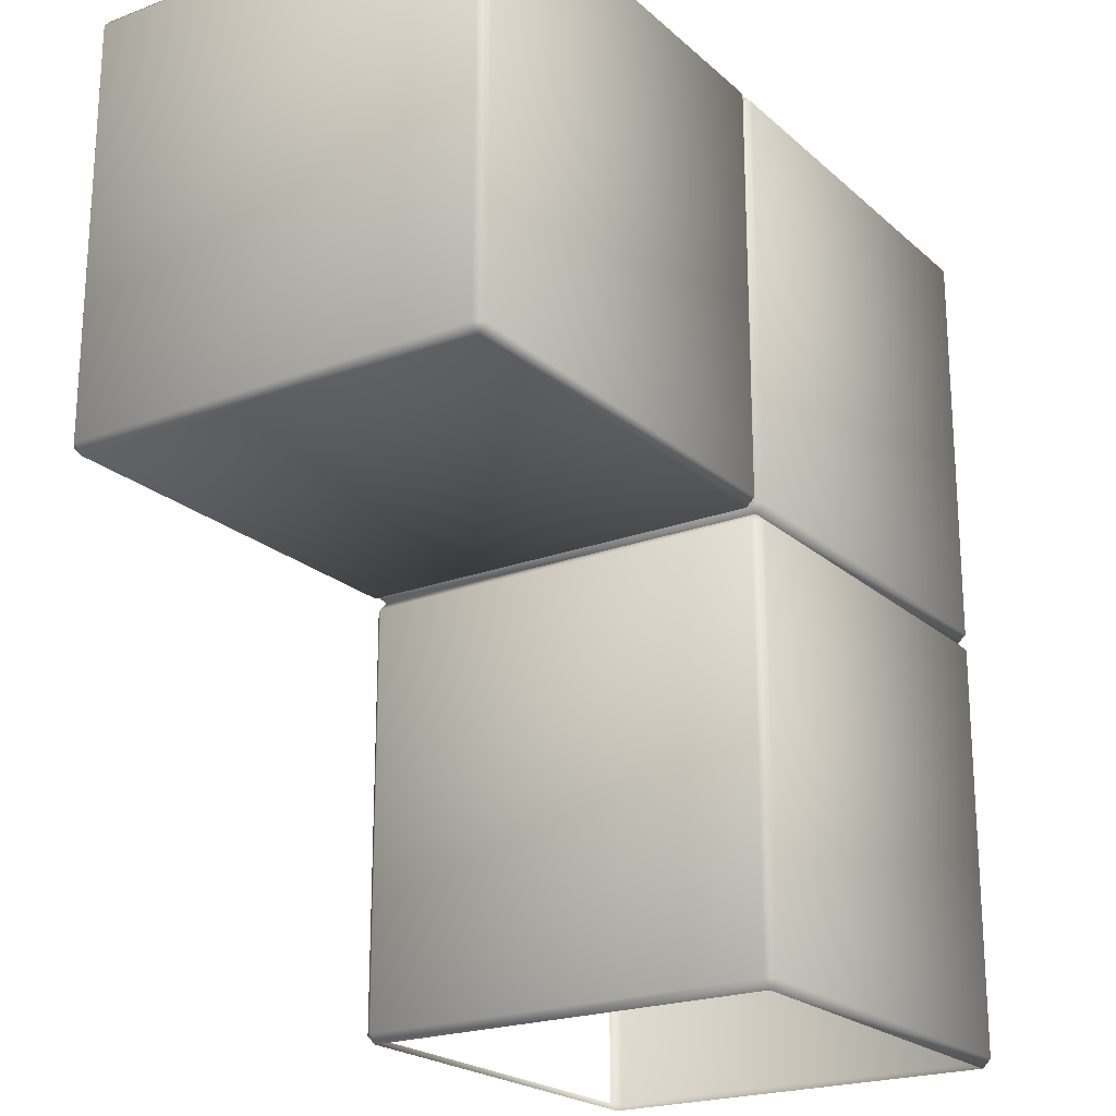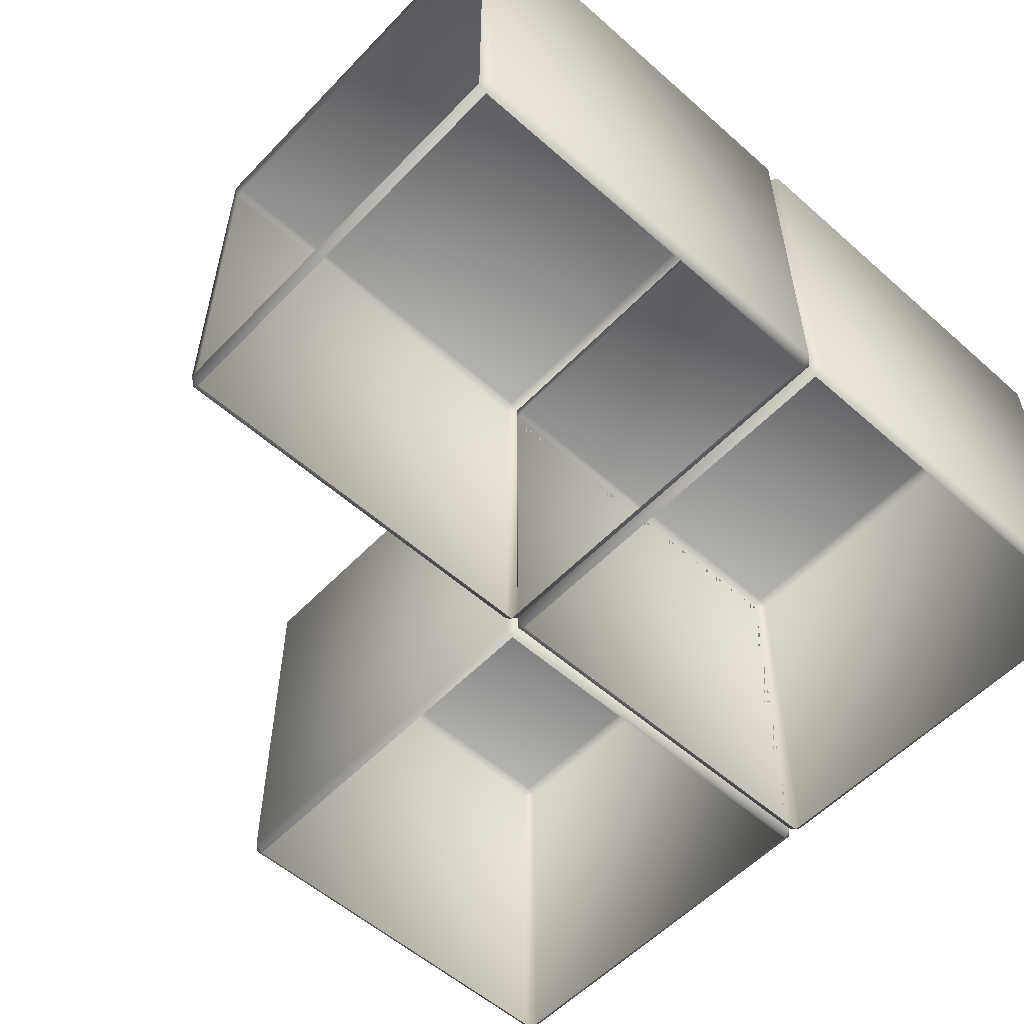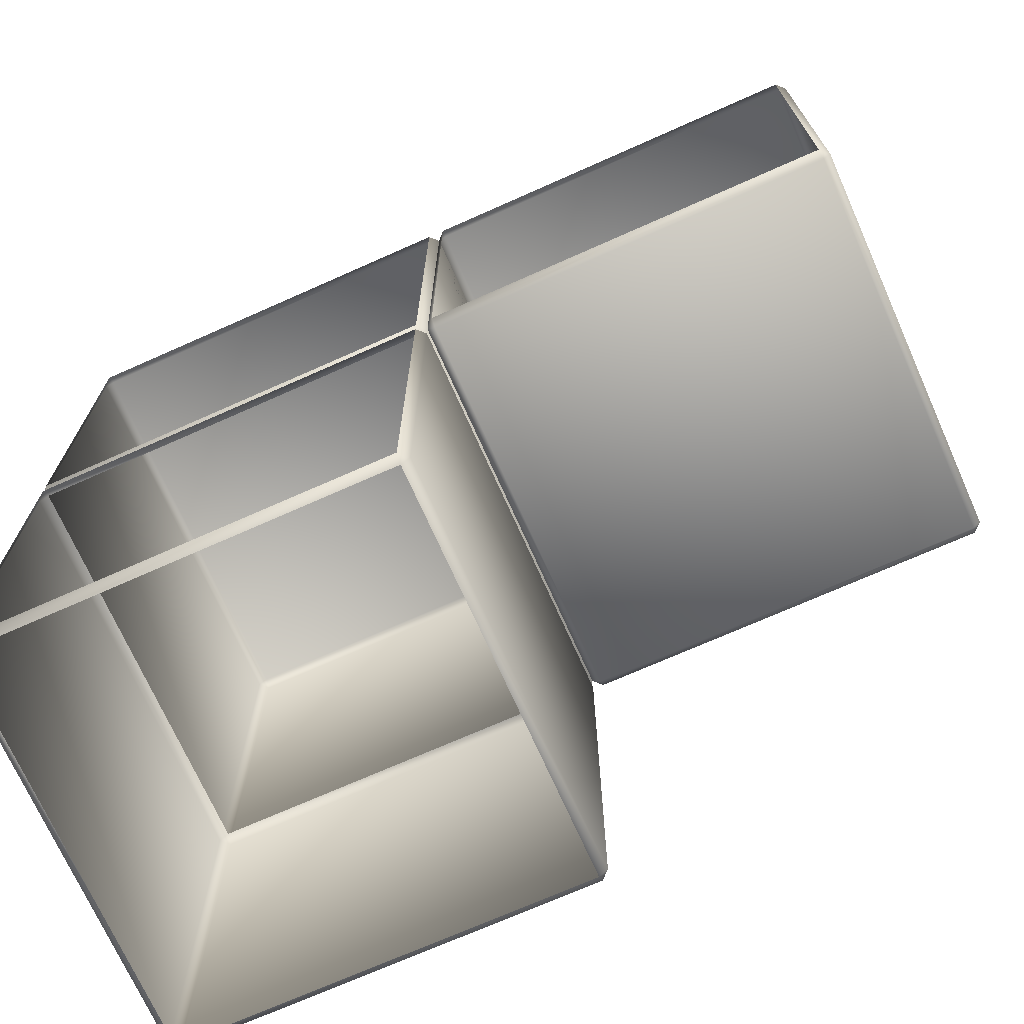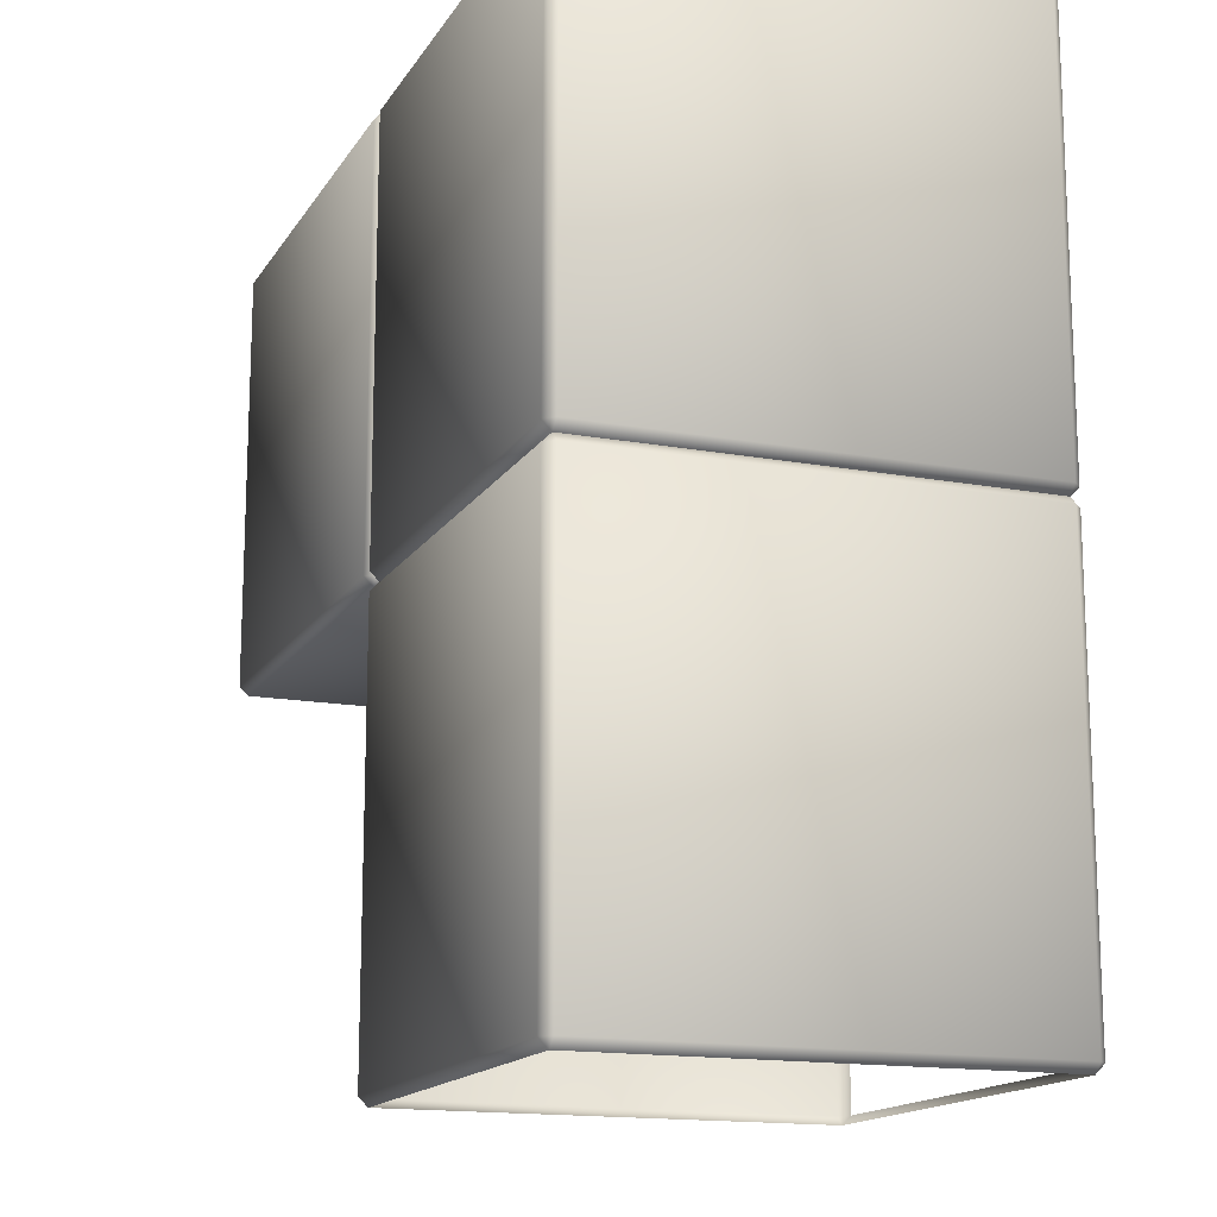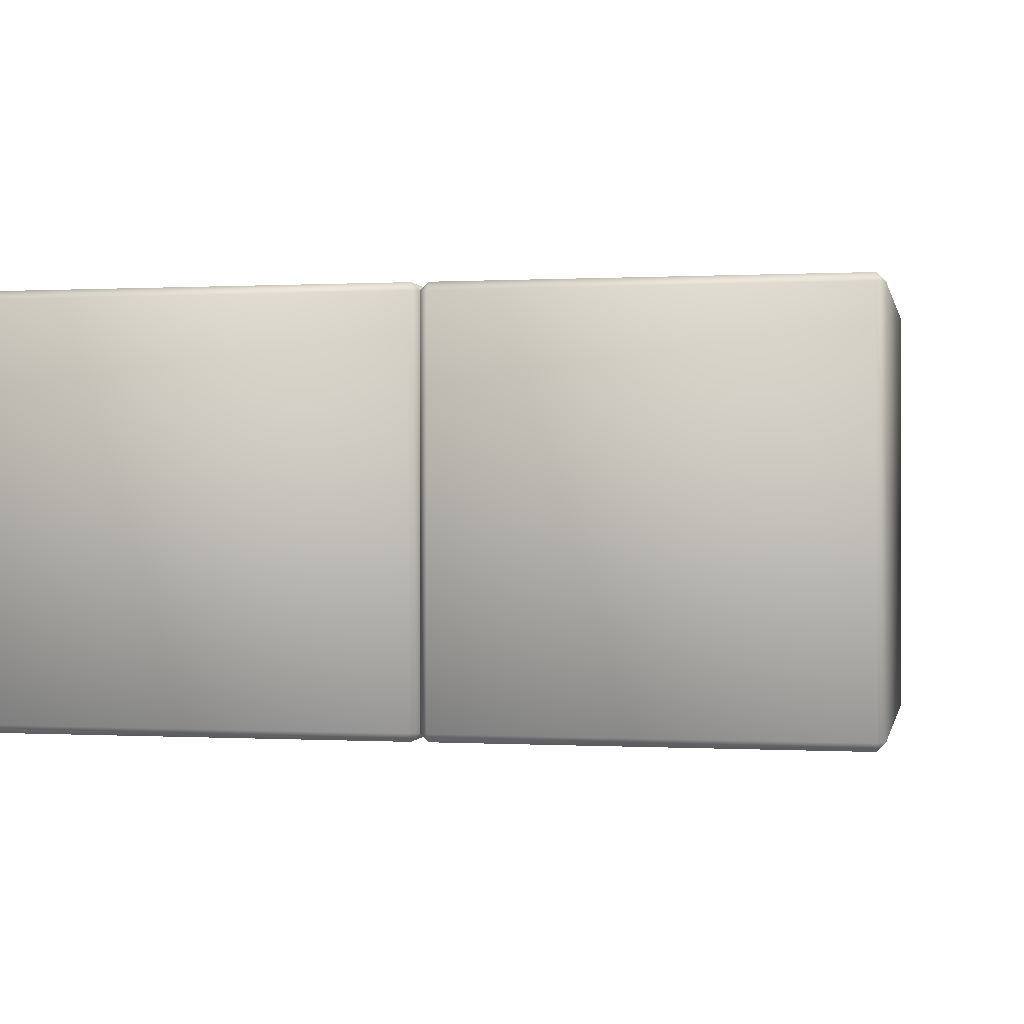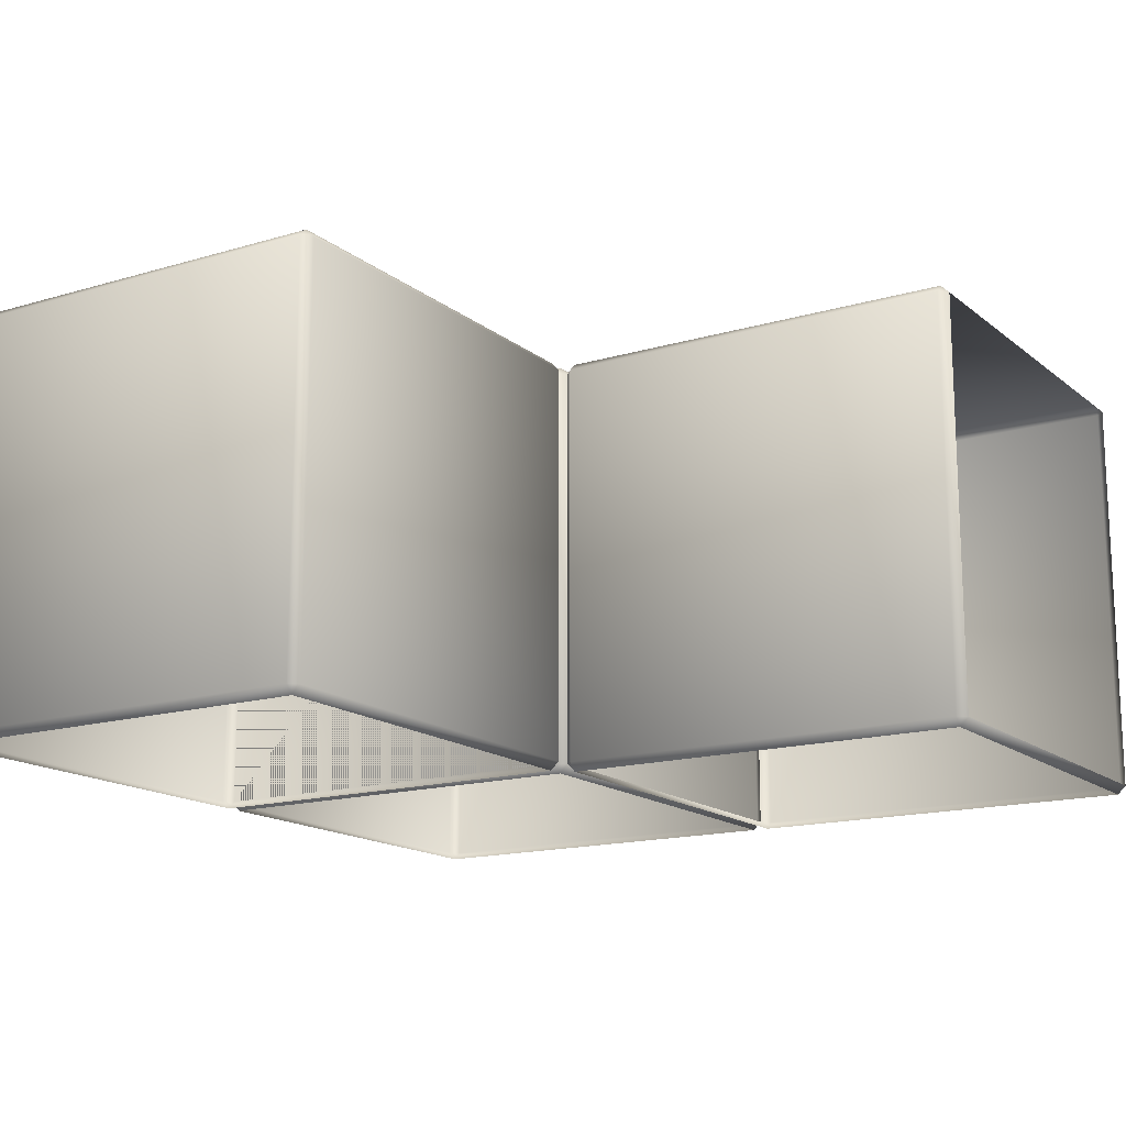
<metadata>
{"format":"obj","ext":"obj","renderer":"f3d","projection":"perspective","resolution":1024,"background":"white","views":[{"elev":-21.6,"azim":-56.4,"up":"+Y"},{"elev":-55.9,"azim":47.2,"up":"+Z"},{"elev":-71.5,"azim":-156.0,"up":"+Y"},{"elev":-15.3,"azim":68.7,"up":"+Y"},{"elev":0.0,"azim":-168.2,"up":"+Z"},{"elev":-15.5,"azim":-57.8,"up":"+Z"}]}
</metadata>
<code>
g ck_PZL_bellow01
v 1.378e+04 198 -6974
v 1.378e+04 102 -6974
v 1.388e+04 102 -6974
v 1.388e+04 198 -6974
v 1.388e+04 100 -6976
v 1.388e+04 98 -6976
v 1.388e+04 98 -6974
v 1.388e+04 198 -6974
v 1.398e+04 198 -6974
v 1.398e+04 200 -6976
v 1.388e+04 200 -6976
v 1.388e+04 102 -6974
v 1.388e+04 198 -6976
v 1.388e+04 102 -6976
v 1.398e+04 102 -6974
v 1.388e+04 100 -6976
v 1.398e+04 100 -6976
v 1.398e+04 -0.000605 -6976
v 1.398e+04 1.999 -6976
v 1.398e+04 1.999 -6974
v 1.398e+04 198 -6976
v 1.398e+04 102 -6976
v 1.388e+04 98 -6974
v 1.388e+04 1.999 -6974
v 1.388e+04 100 -6976
v 1.388e+04 102 -6976
v 1.378e+04 102 -6976
v 1.378e+04 100 -6976
v 1.378e+04 102 -6974
v 1.388e+04 198 -6976
v 1.388e+04 200 -6976
v 1.378e+04 200 -6976
v 1.378e+04 198 -6976
v 1.378e+04 198 -6974
v 1.398e+04 98 -6974
v 1.398e+04 100 -6976
v 1.388e+04 100 -6976
v 1.388e+04 1.999 -6974
v 1.388e+04 1.999 -6976
v 1.388e+04 -0.000603 -6976
v 1.388e+04 -0.000603 -6976
v 1.378e+04 100 -6976
v 1.378e+04 198 -6976
v 1.398e+04 98 -6976
v 1.398e+04 198 -6974
v 1.398e+04 198 -6976
f 36 37 23
f 20 24 40
f 24 20 23
f 35 23 20
f 23 35 36
f 35 44 36
f 44 35 19
f 20 19 35
f 19 20 18
f 40 18 20
f 15 17 22
f 17 15 16
f 12 16 15
f 16 12 14
f 13 14 12
f 45 22 46
f 22 45 15
f 8 15 45
f 15 8 12
f 13 12 8
f 10 9 21
f 9 10 8
f 11 8 10
f 8 11 13
f 4 30 31
f 30 4 26
f 3 26 4
f 26 3 25
f 42 25 3
f 3 2 42
f 2 3 1
f 4 1 3
f 34 32 33
f 32 34 31
f 4 31 34
f 29 27 28
f 27 29 43
f 1 43 29
f 38 39 41
f 39 38 6
f 7 6 38
f 6 7 5
v 1.388e+04 100 -6976
v 1.388e+04 100 -7072
v 1.388e+04 102 -7072
v 1.378e+04 102 -6976
v 1.378e+04 102 -7072
v 1.378e+04 100 -7072
v 1.378e+04 200 -6976
v 1.378e+04 200 -7072
v 1.378e+04 198 -7072
v 1.388e+04 198 -7072
v 1.388e+04 102 -7074
v 1.378e+04 198 -6976
v 1.378e+04 100 -6976
v 1.398e+04 -0.000636 -7072
v 1.398e+04 1.999 -7074
v 1.398e+04 1.999 -7072
v 1.388e+04 1.999 -7074
v 1.388e+04 -0.000634 -7072
v 1.388e+04 1.999 -7072
v 1.398e+04 98 -7072
v 1.398e+04 98 -7074
v 1.398e+04 100 -7072
v 1.388e+04 98 -7074
v 1.388e+04 98 -7072
v 1.388e+04 100 -7072
v 1.388e+04 102 -6976
v 1.388e+04 200 -7072
v 1.388e+04 200 -6976
v 1.388e+04 198 -6976
v 1.378e+04 102 -7074
v 1.398e+04 98 -7072
v 1.398e+04 98 -6976
v 1.398e+04 1.999 -6976
v 1.388e+04 1.999 -7072
v 1.388e+04 98 -6976
v 1.388e+04 1.999 -7072
v 1.378e+04 198 -7074
v 1.378e+04 102 -7074
v 1.378e+04 102 -7072
v 1.388e+04 198 -7074
v 1.378e+04 198 -7074
v 1.378e+04 200 -7072
v 1.388e+04 200 -7072
v 1.388e+04 1.999 -6976
v 1.388e+04 198 -7074
v 1.398e+04 1.999 -7072
v 1.388e+04 -0.000634 -7072
v 1.388e+04 -0.000603 -6976
v 1.398e+04 -0.000605 -6976
v 1.398e+04 -0.000636 -7072
v 1.388e+04 100 -6976
v 1.398e+04 100 -7072
v 1.398e+04 100 -6976
v 1.378e+04 198 -7072
v 1.388e+04 198 -6976
v 1.388e+04 198 -7072
v 1.388e+04 102 -7072
v 1.388e+04 102 -6976
v 1.398e+04 200 -6976
v 1.398e+04 200 -7072
v 1.388e+04 200 -7072
v 1.388e+04 200 -6976
v 1.398e+04 102 -6976
v 1.398e+04 102 -7072
v 1.398e+04 198 -7072
v 1.398e+04 198 -6976
v 1.398e+04 100 -7072
v 1.398e+04 102 -7074
v 1.398e+04 102 -7072
v 1.388e+04 102 -7074
v 1.388e+04 100 -7072
v 1.398e+04 198 -7074
v 1.398e+04 200 -7072
v 1.388e+04 198 -7074
v 1.388e+04 200 -7072
v 1.398e+04 1.999 -7072
v 1.398e+04 1.999 -7074
v 1.398e+04 198 -7072
v 1.398e+04 102 -7072
v 1.398e+04 102 -7074
v 1.398e+04 198 -7074
v 1.388e+04 200 -7072
v 1.398e+04 200 -7072
v 1.388e+04 198 -7074
v 1.378e+04 200 -7072
v 1.378e+04 200 -6976
v 1.388e+04 200 -6976
v 1.388e+04 200 -7072
v 1.378e+04 102 -6976
v 1.388e+04 1.999 -7074
v 1.388e+04 100 -6976
v 1.398e+04 102 -6976
v 1.398e+04 100 -6976
v 1.388e+04 200 -6976
v 1.398e+04 200 -6976
f 107 105 106
f 105 107 108
f 78 98 99
f 98 78 77
f 79 77 78
f 77 79 92
f 95 92 79
f 92 95 96
f 75 73 74
f 73 75 56
f 72 56 75
f 56 72 49
f 47 49 72
f 49 47 48
f 59 48 47
f 48 59 52
f 50 52 59
f 52 50 51
f 56 49 57
f 48 57 49
f 57 48 76
f 52 76 48
f 76 52 51
f 57 91 56
f 73 56 91
f 70 81 97
f 81 70 82
f 136 80 69
f 70 69 80
f 69 70 71
f 97 71 70
f 67 71 68
f 71 67 69
f 66 67 68
f 67 66 123
f 66 122 123
f 90 93 94
f 93 90 82
f 81 82 90
f 139 113 115
f 114 115 113
f 115 138 139
f 116 113 117
f 113 116 114
f 137 104 117
f 103 117 104
f 117 103 116
f 120 116 103
f 103 102 120
f 121 120 102
f 102 140 121
f 140 102 101
f 103 101 102
f 101 103 104
f 58 85 135
f 85 58 55
f 53 55 58
f 55 53 54
f 85 83 84
f 83 85 55
f 63 64 65
f 64 63 60
f 61 60 63
f 60 61 62
f 111 109 110
f 109 111 112
f 119 112 111
f 112 119 141
f 111 118 119
f 88 87 100
f 87 88 86
f 89 86 88
f 128 127 130
f 127 128 129
f 126 124 125
f 124 126 127
f 133 131 132
f 131 133 134

</code>
